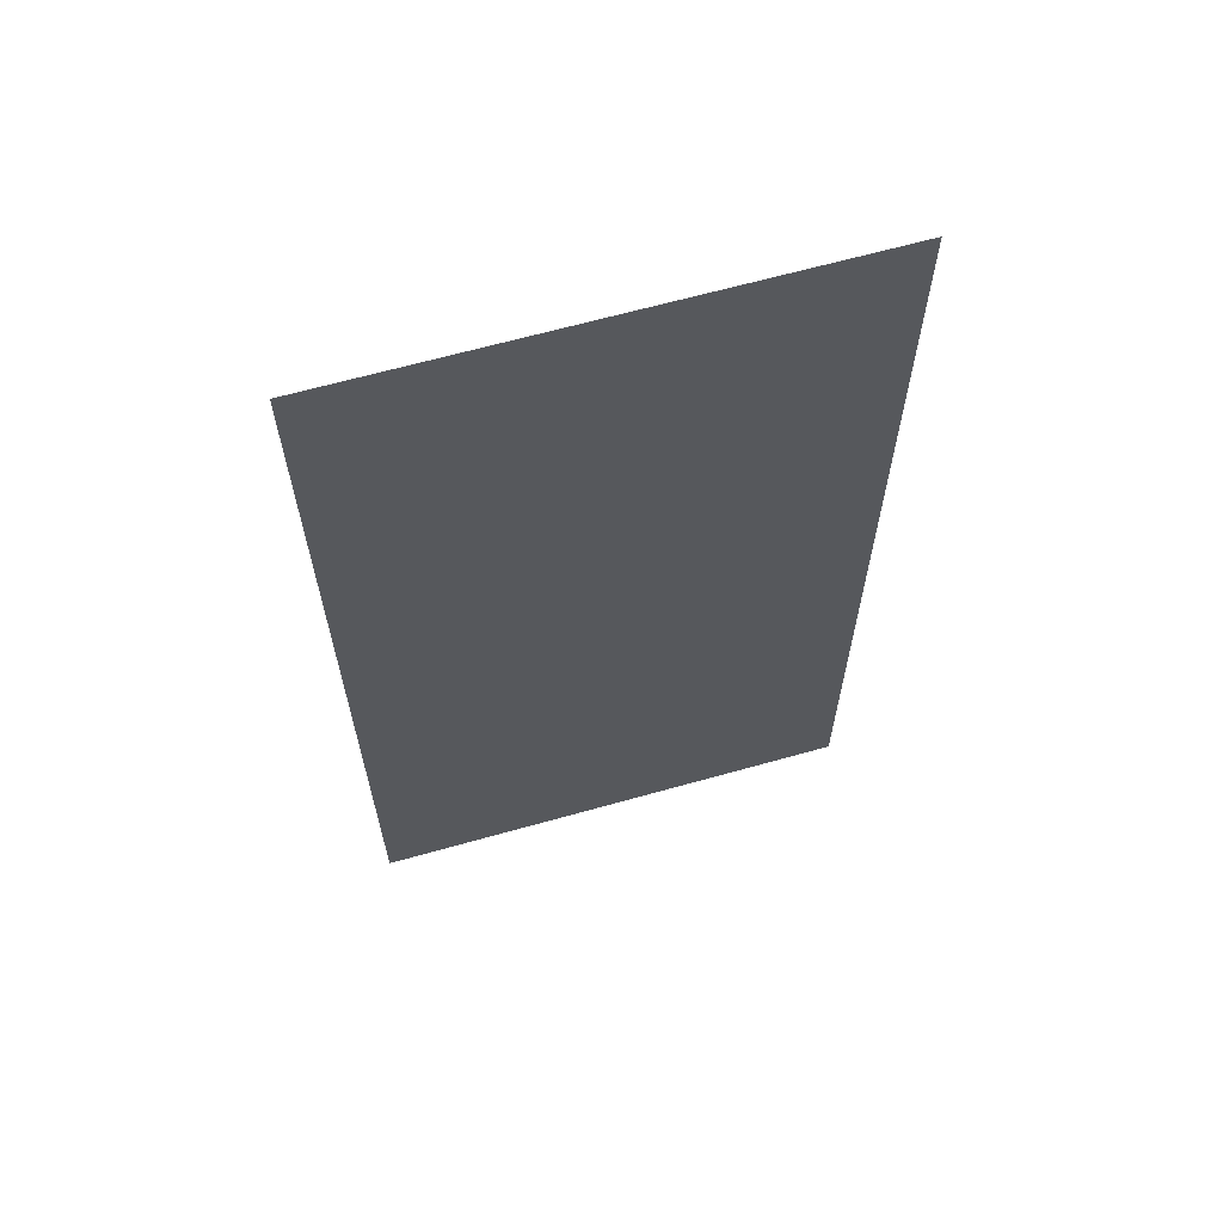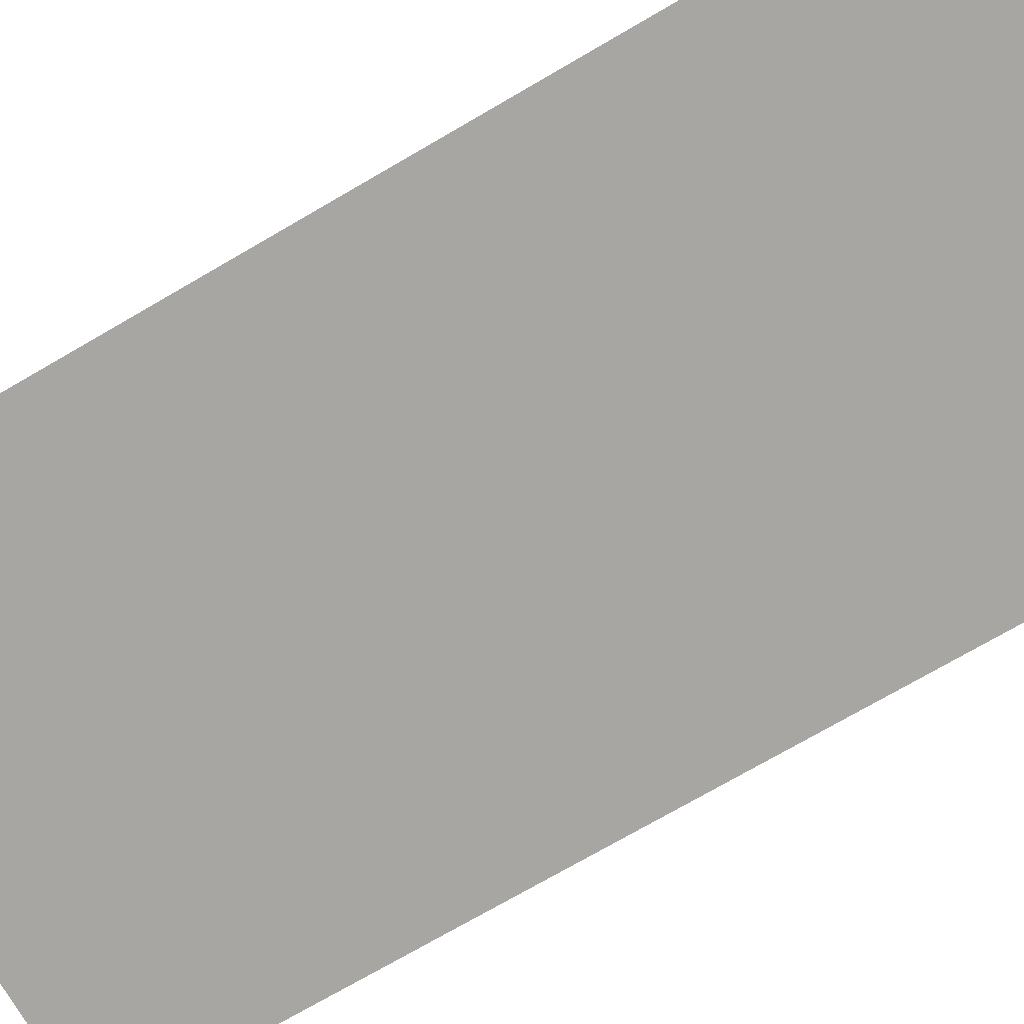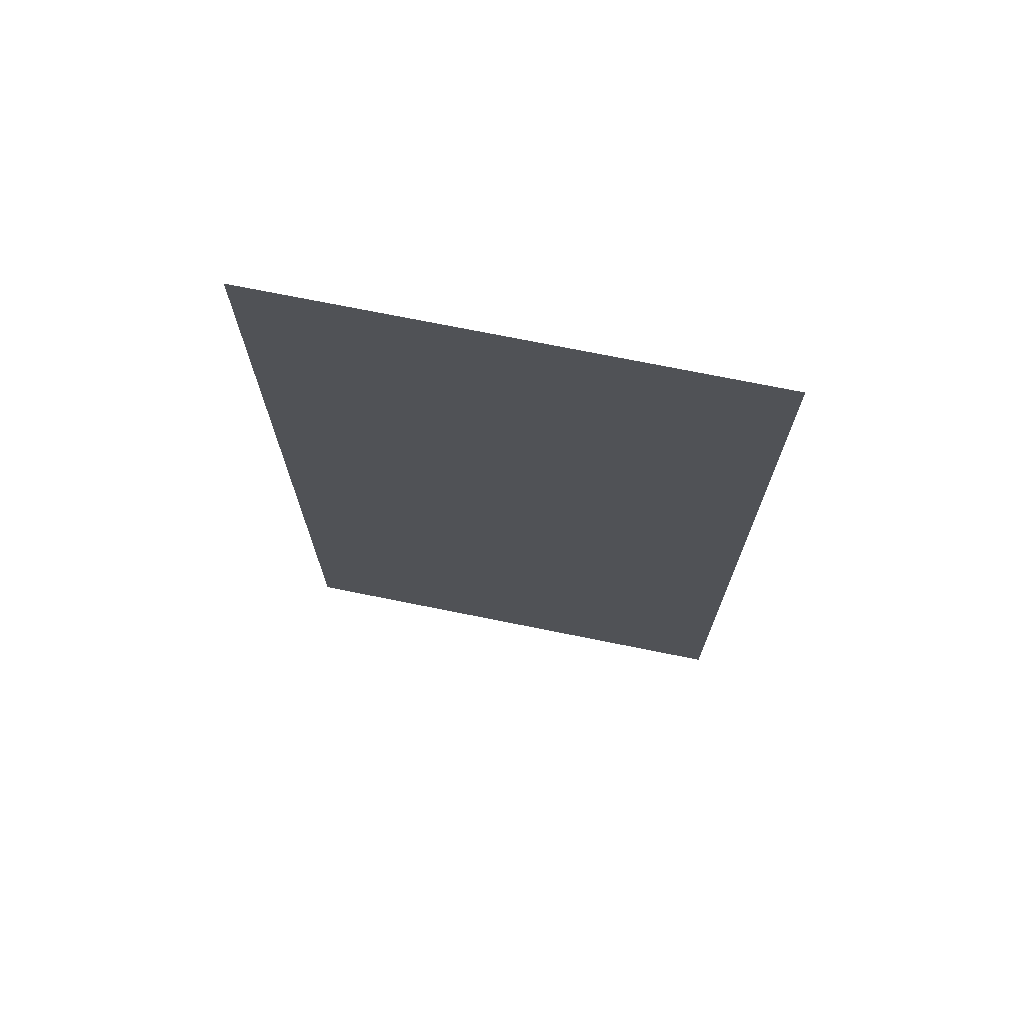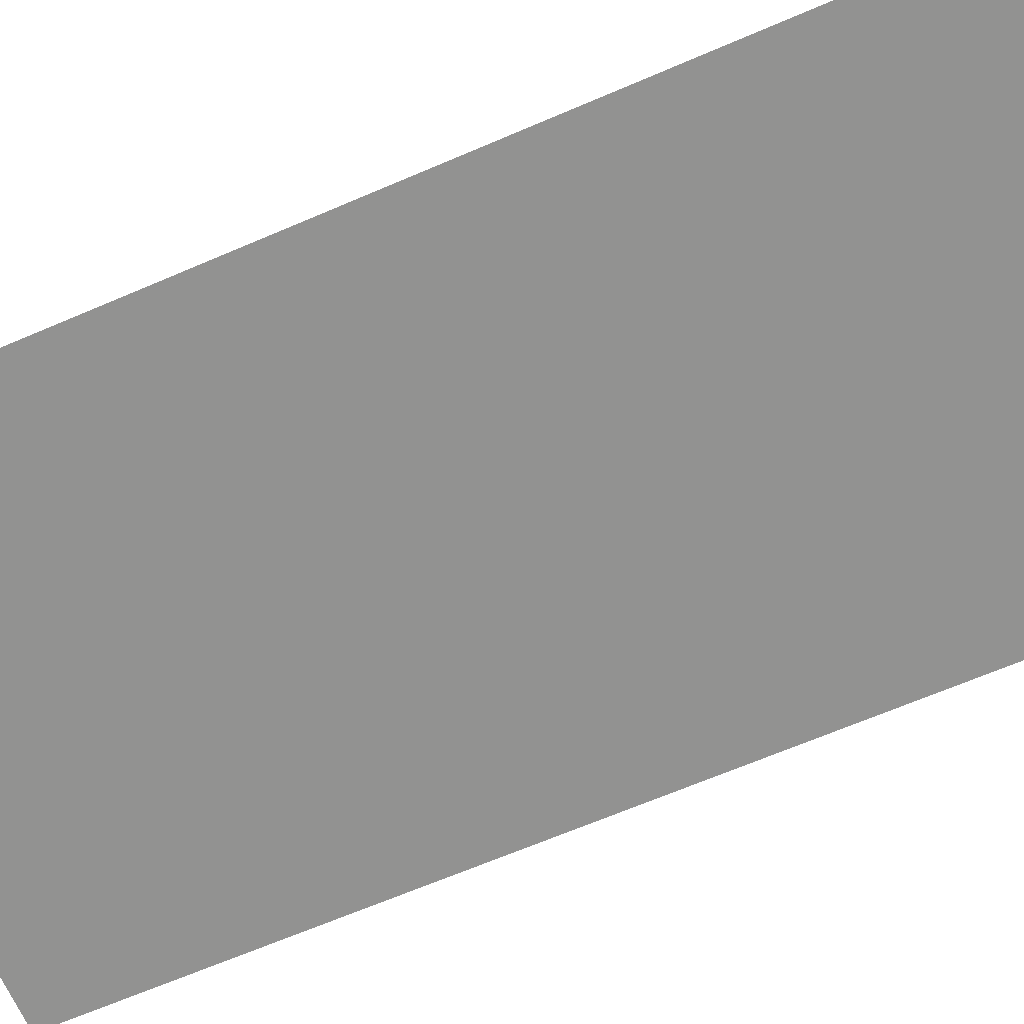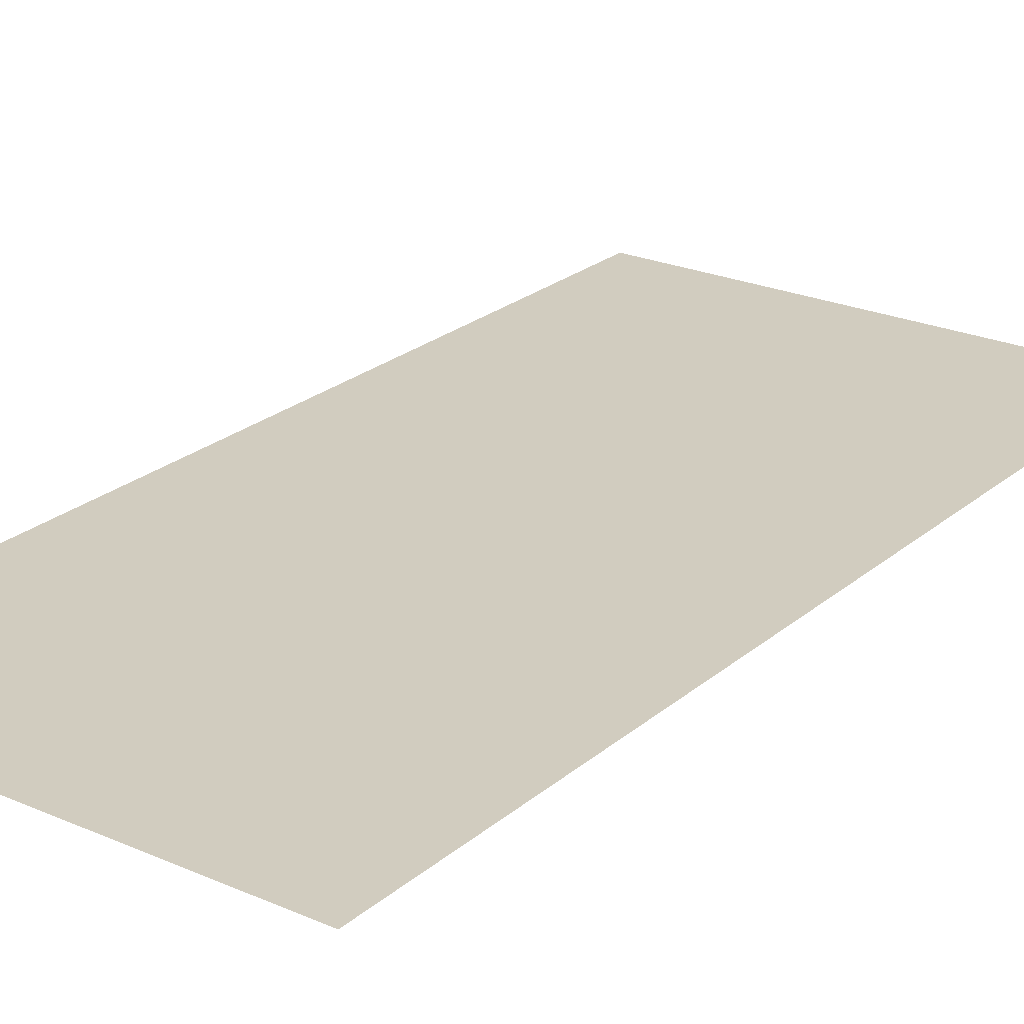
<metadata>
{"format":"obj","ext":"obj","renderer":"f3d","projection":"perspective","resolution":1024,"background":"white","views":[{"elev":65.0,"azim":164.2,"up":"+Y"},{"elev":-74.3,"azim":120.1,"up":"+Z"},{"elev":72.9,"azim":11.4,"up":"+Y"},{"elev":-66.2,"azim":113.4,"up":"+Z"},{"elev":23.8,"azim":-143.9,"up":"+Z"}]}
</metadata>
<code>
g Palatka
v 1.25 3 0
v 0 3 0
v 0 5 0
v 1.25 5 0
v -1.25 5 0
v -1.25 3 0
v -2.5 5 0
v -2.5 3 0
v 1.25 1 0
v 2.5 1 0
v 2.5 3 0
v 0 1 0
v -1.25 1 0
v -2.5 1 0
v -1.25 -1 0
v -2.5 -1 0
v -1.25 -3 0
v -2.5 -3 0
v 2.5 5 0
v 2.5 -1 0
v 1.25 -1 0
v 0 -1 0
v 2.5 -3 0
v 1.25 -3 0
v 0 -3 0
v 2.5 -5 0
v 1.25 -5 0
v 0 -5 0
v -1.25 -5 0
v -2.5 -5 0
g Palatka_0
f 3 2 1
f 4 3 1
f 3 5 2
f 5 6 2
f 5 7 6
f 7 8 6
f 1 2 9
f 1 9 10
f 11 1 10
f 4 1 11
f 2 12 9
f 2 6 12
f 6 13 12
f 6 8 13
f 8 14 13
f 13 14 15
f 14 16 15
f 15 16 17
f 16 18 17
f 19 4 11
f 10 9 20
f 9 21 20
f 9 12 21
f 13 15 22
f 12 13 22
f 12 22 21
f 20 21 23
f 21 24 23
f 21 22 24
f 22 25 24
f 15 17 25
f 22 15 25
f 23 24 26
f 24 27 26
f 24 25 27
f 25 28 27
f 25 17 28
f 17 29 28
f 17 18 29
f 18 30 29

</code>
